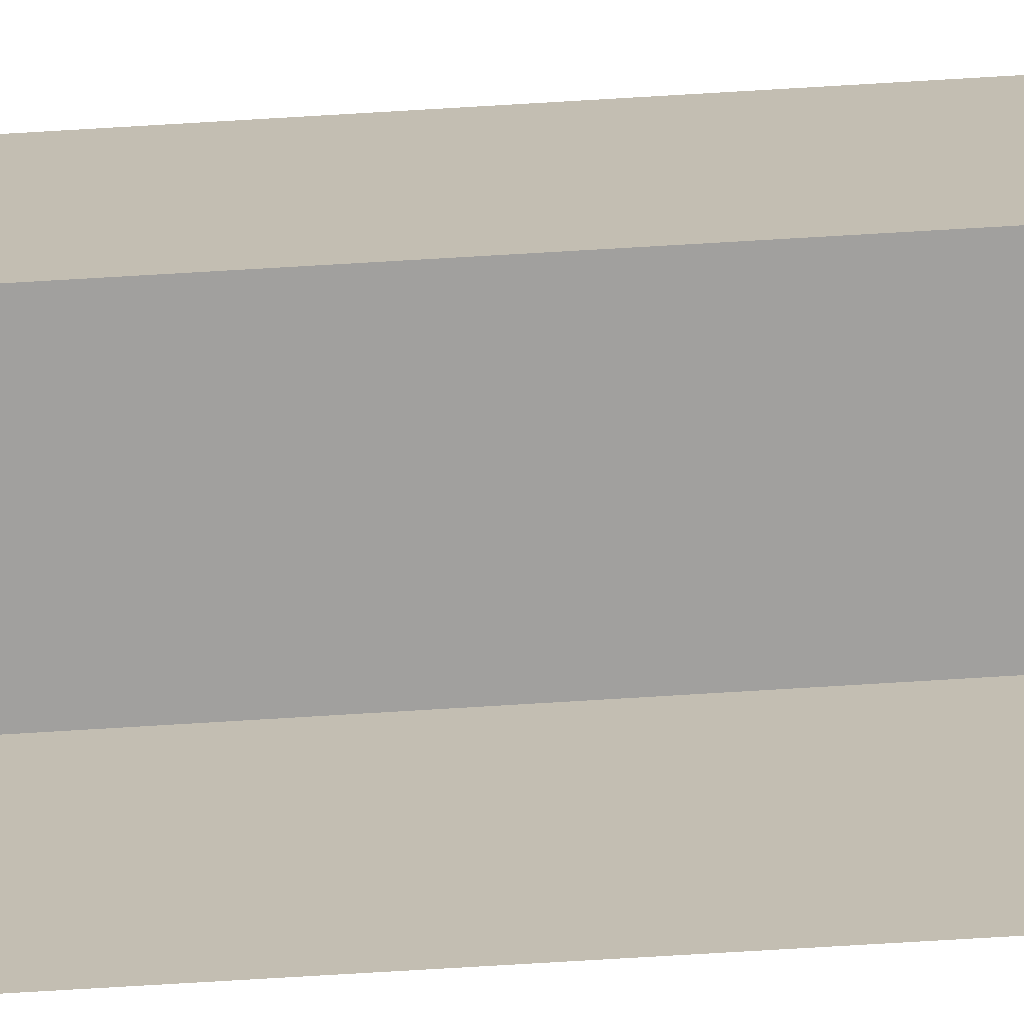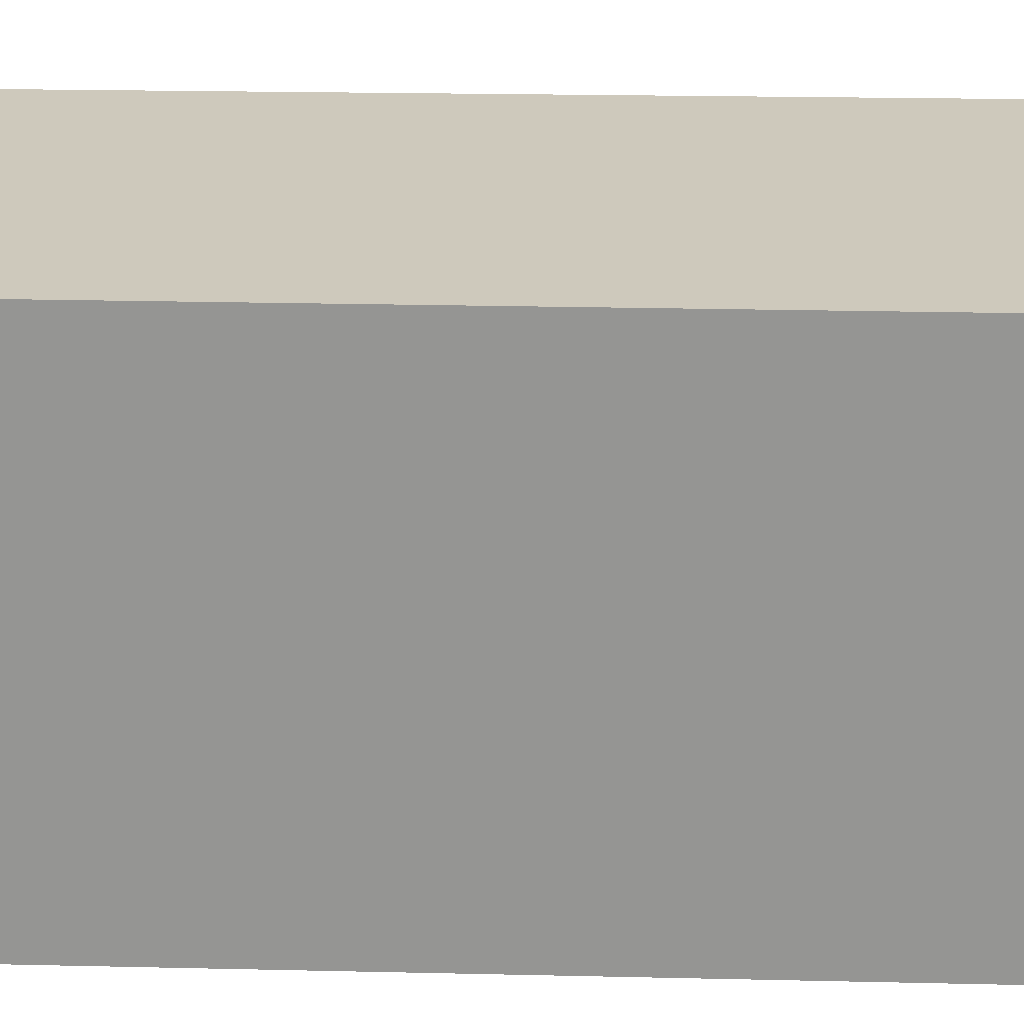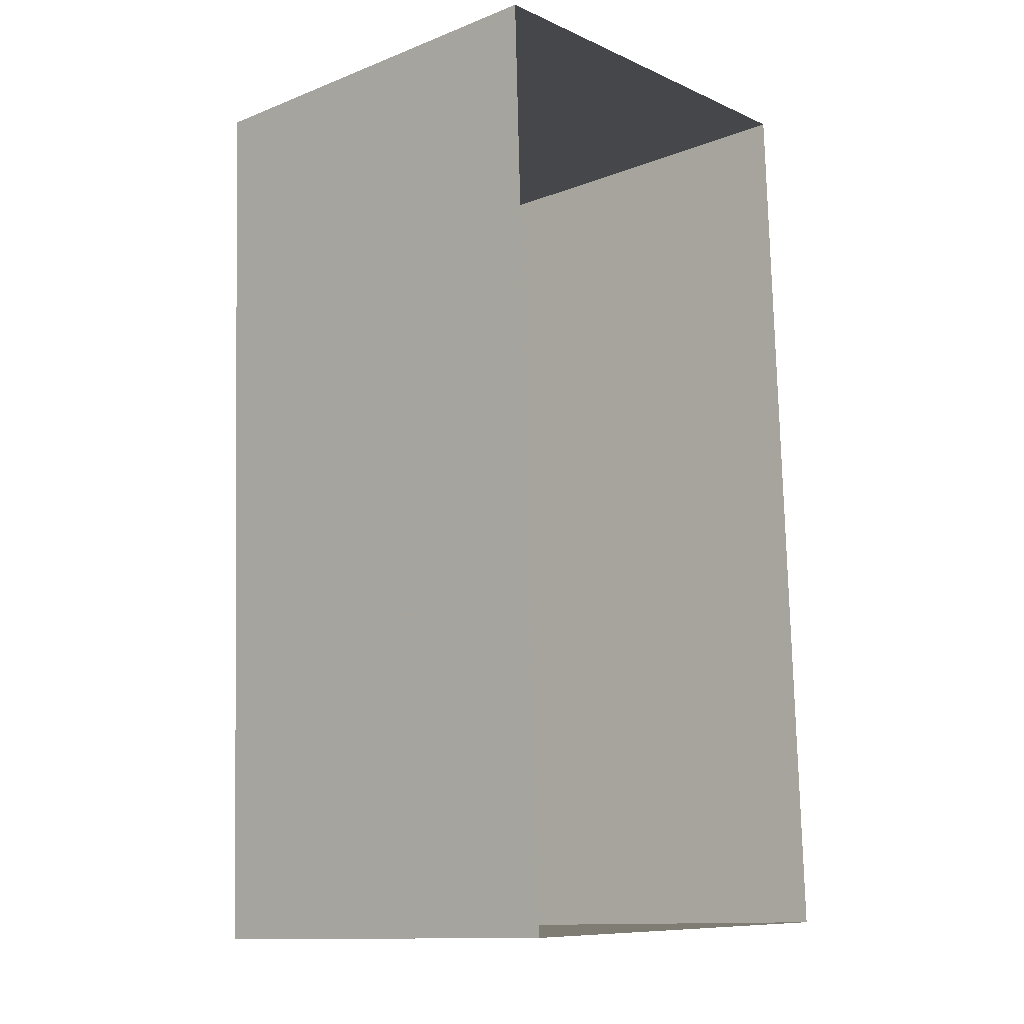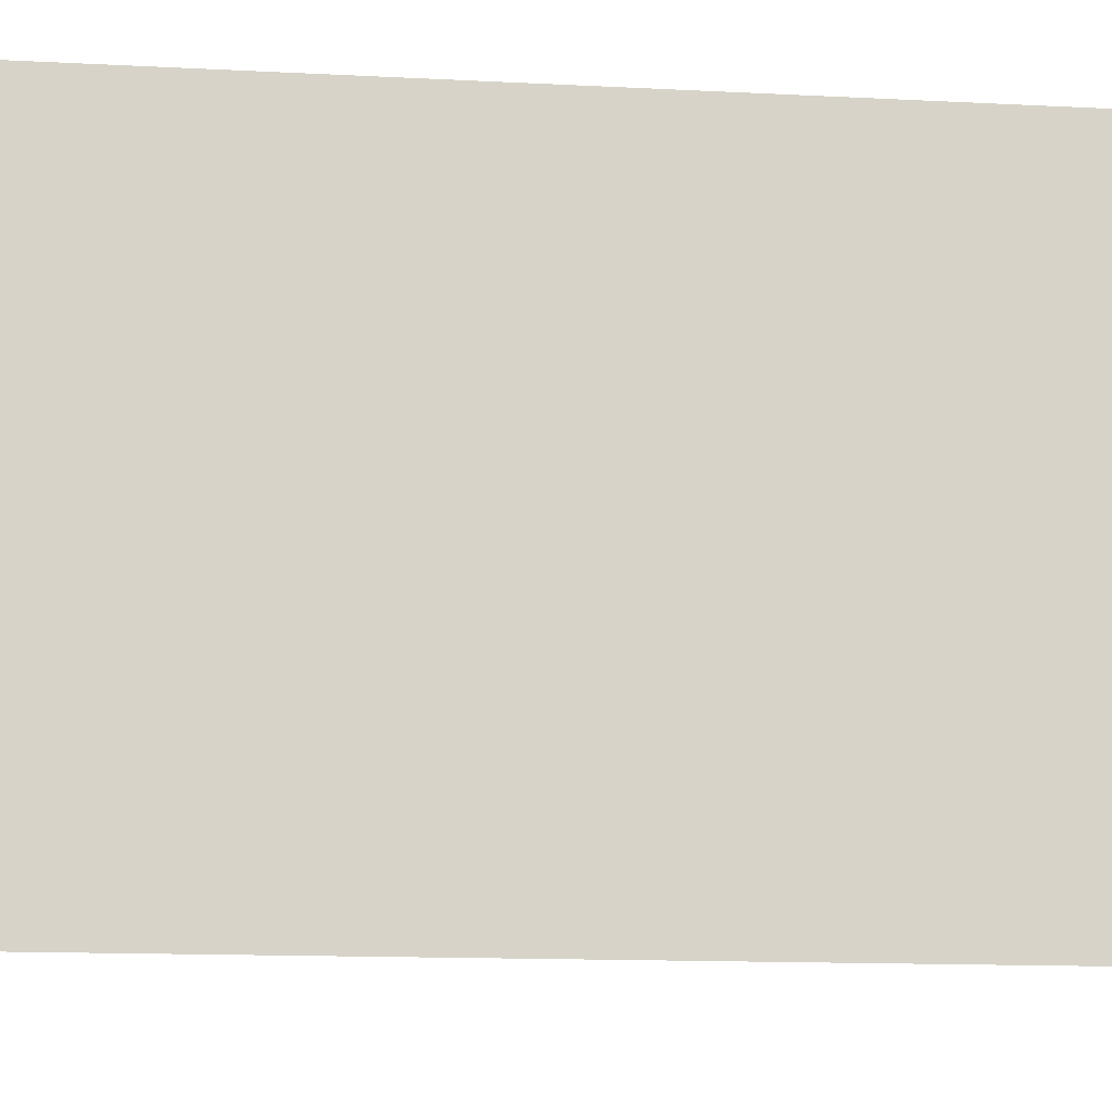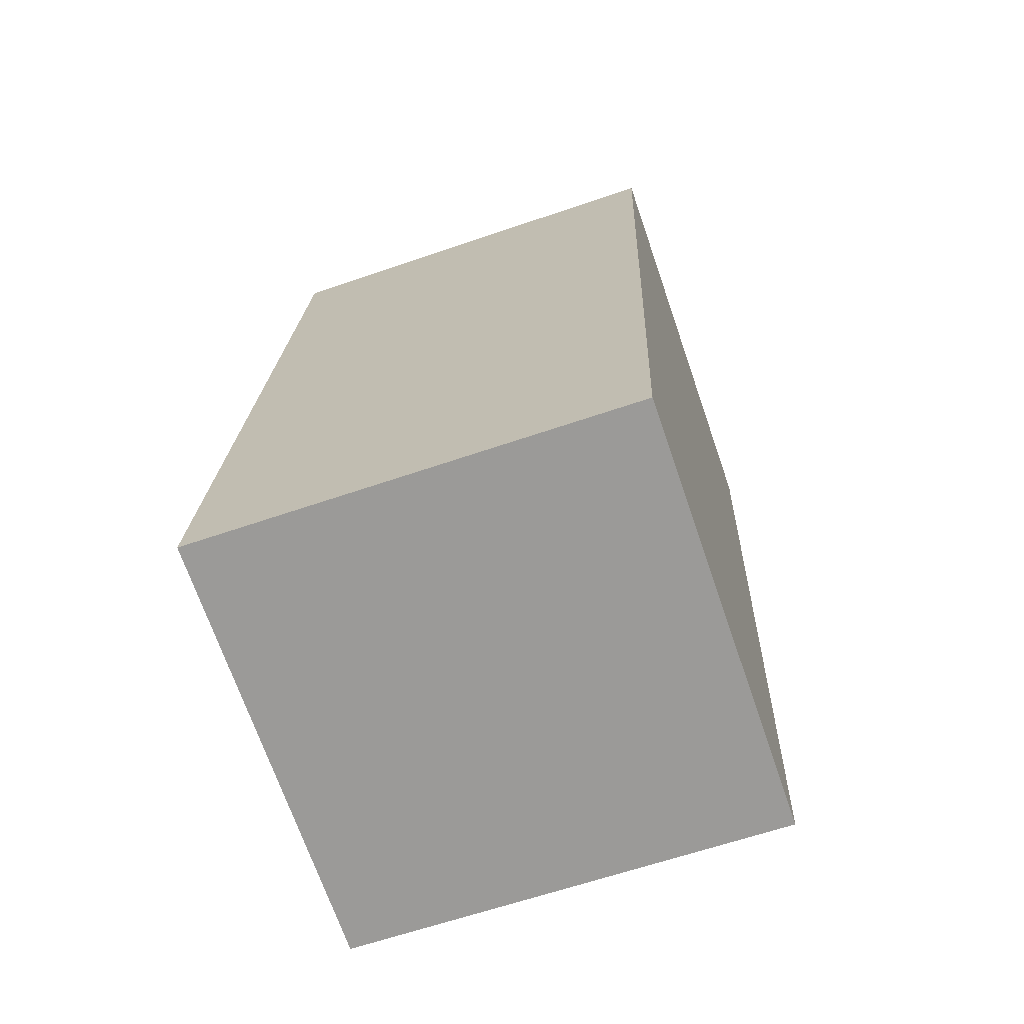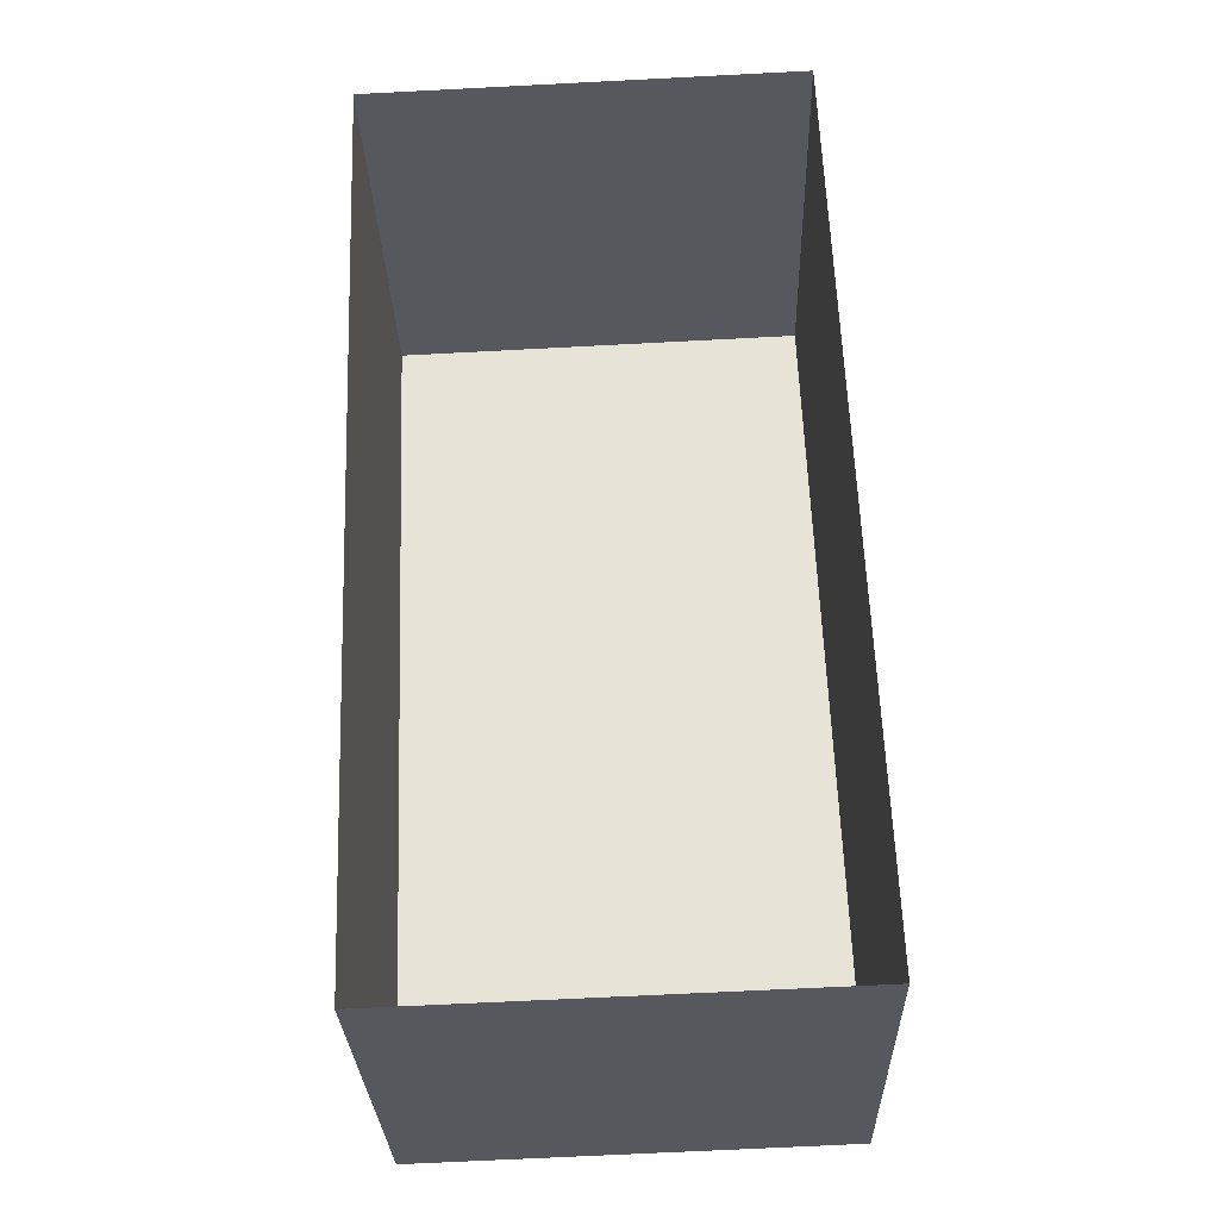
<metadata>
{"format":"obj","ext":"obj","renderer":"f3d","projection":"perspective","resolution":1024,"background":"white","views":[{"elev":-71.8,"azim":91.2,"up":"+Z"},{"elev":22.6,"azim":89.8,"up":"+Z"},{"elev":-12.5,"azim":131.9,"up":"+Y"},{"elev":-12.3,"azim":80.5,"up":"+Z"},{"elev":-70.3,"azim":19.0,"up":"+Y"},{"elev":-29.0,"azim":-178.2,"up":"+Y"}]}
</metadata>
<code>
v -2.256e+05 -1.271e+05 14.56
v -2.256e+05 -1.271e+05 14.56
v -2.256e+05 -1.271e+05 14.56
v -2.256e+05 -1.271e+05 14.56
v -2.256e+05 -1.271e+05 16.81
v -2.256e+05 -1.271e+05 16.81
v -2.256e+05 -1.271e+05 16.81
v -2.256e+05 -1.271e+05 16.81
f 1 2 3
f 4 1 3
f 5 6 7
f 8 5 7
f 7 3 2
f 8 7 2
f 7 4 3
f 7 6 4
f 6 1 4
f 6 5 1
f 8 2 1
f 5 8 1

</code>
